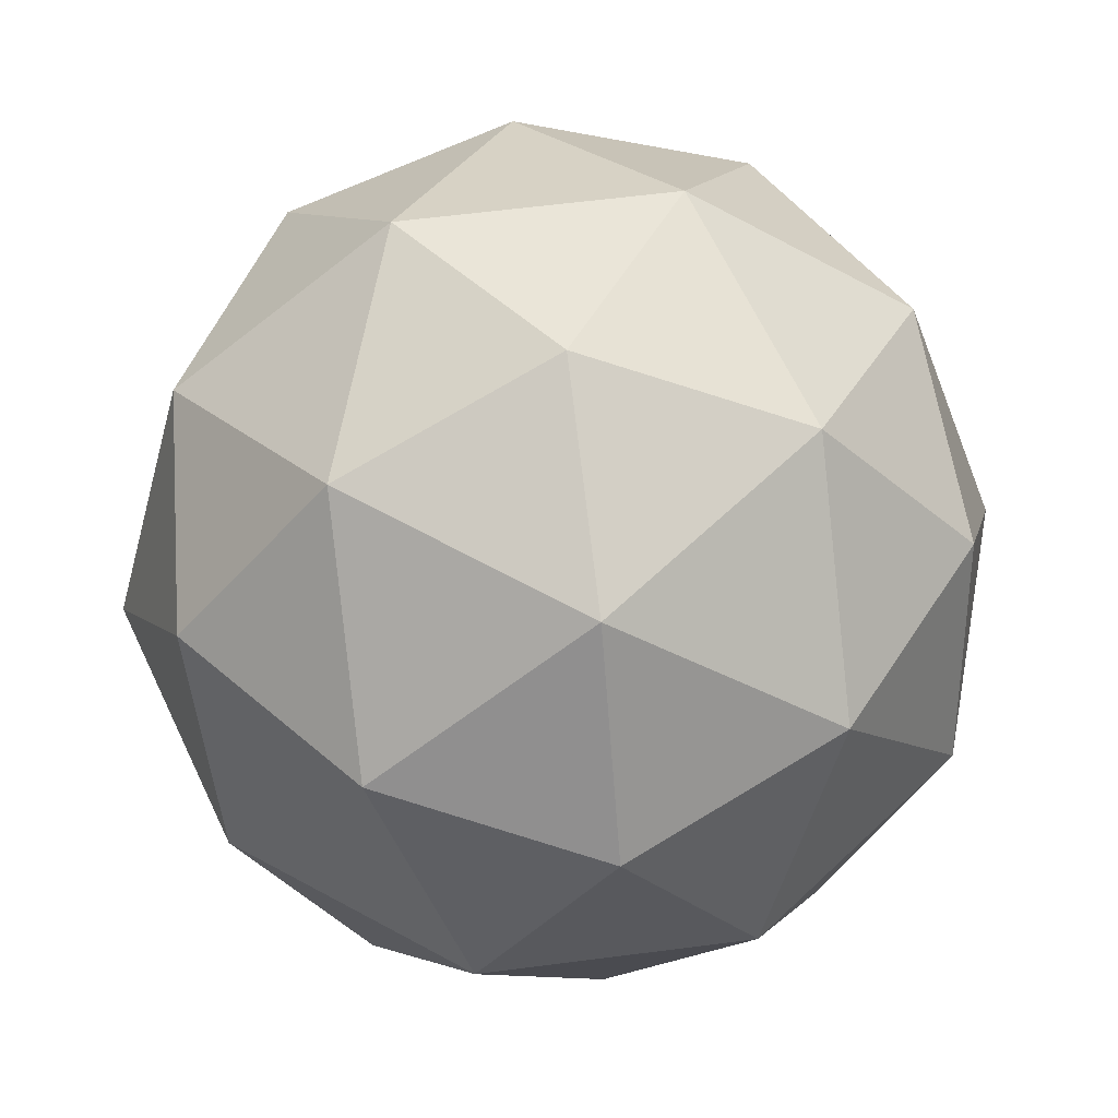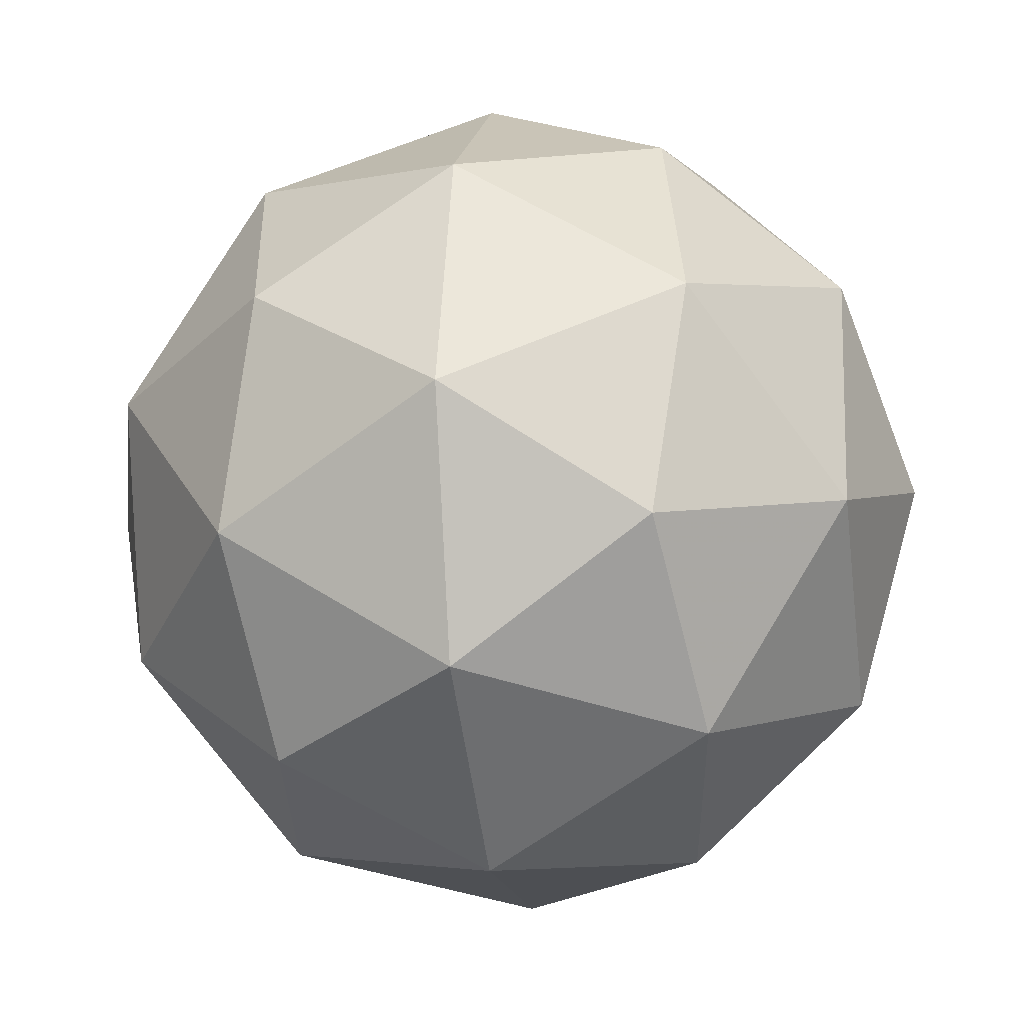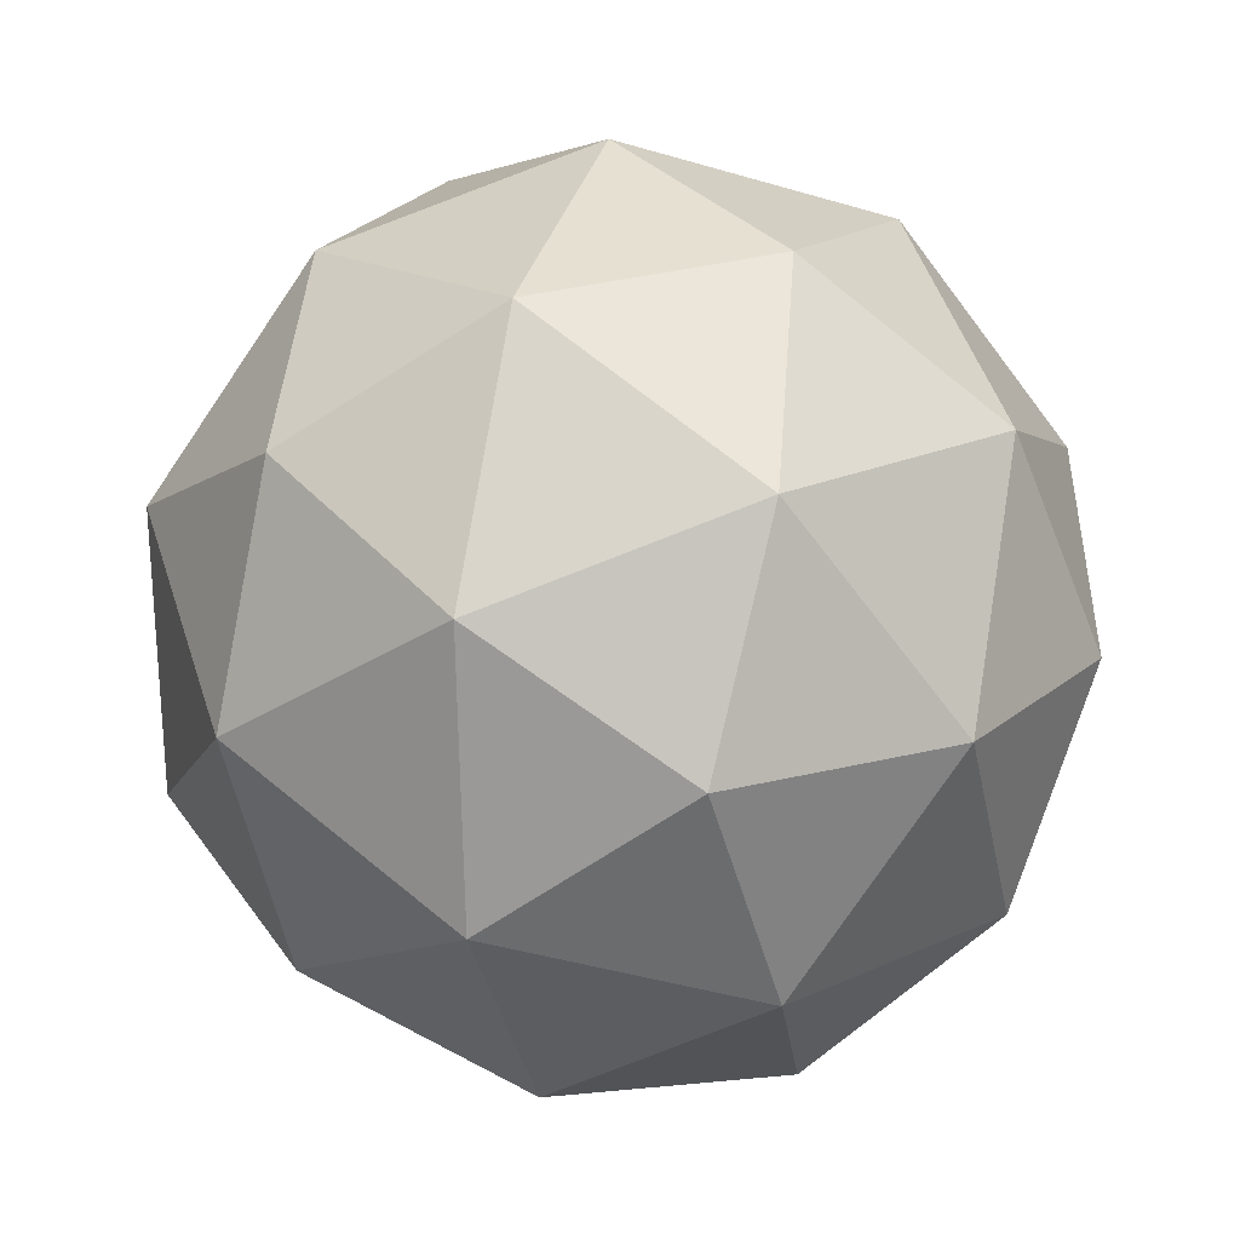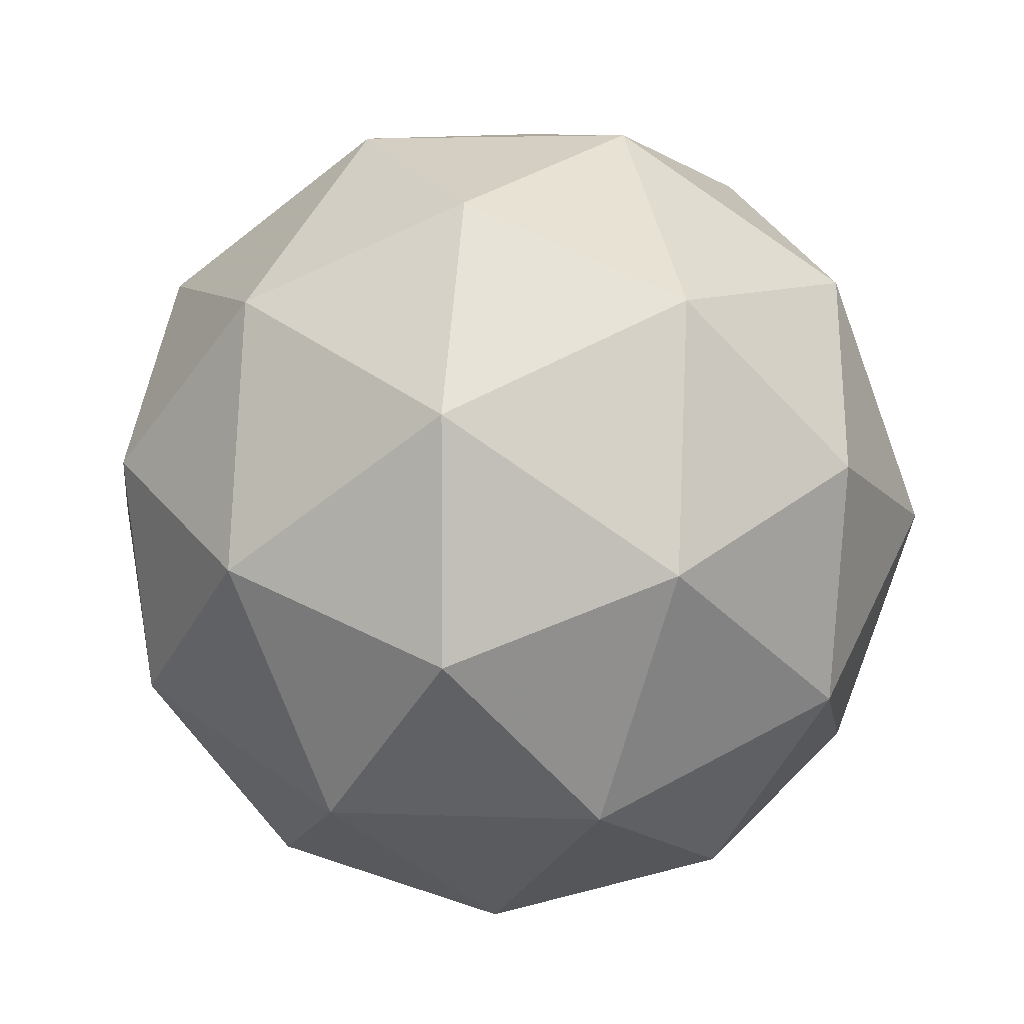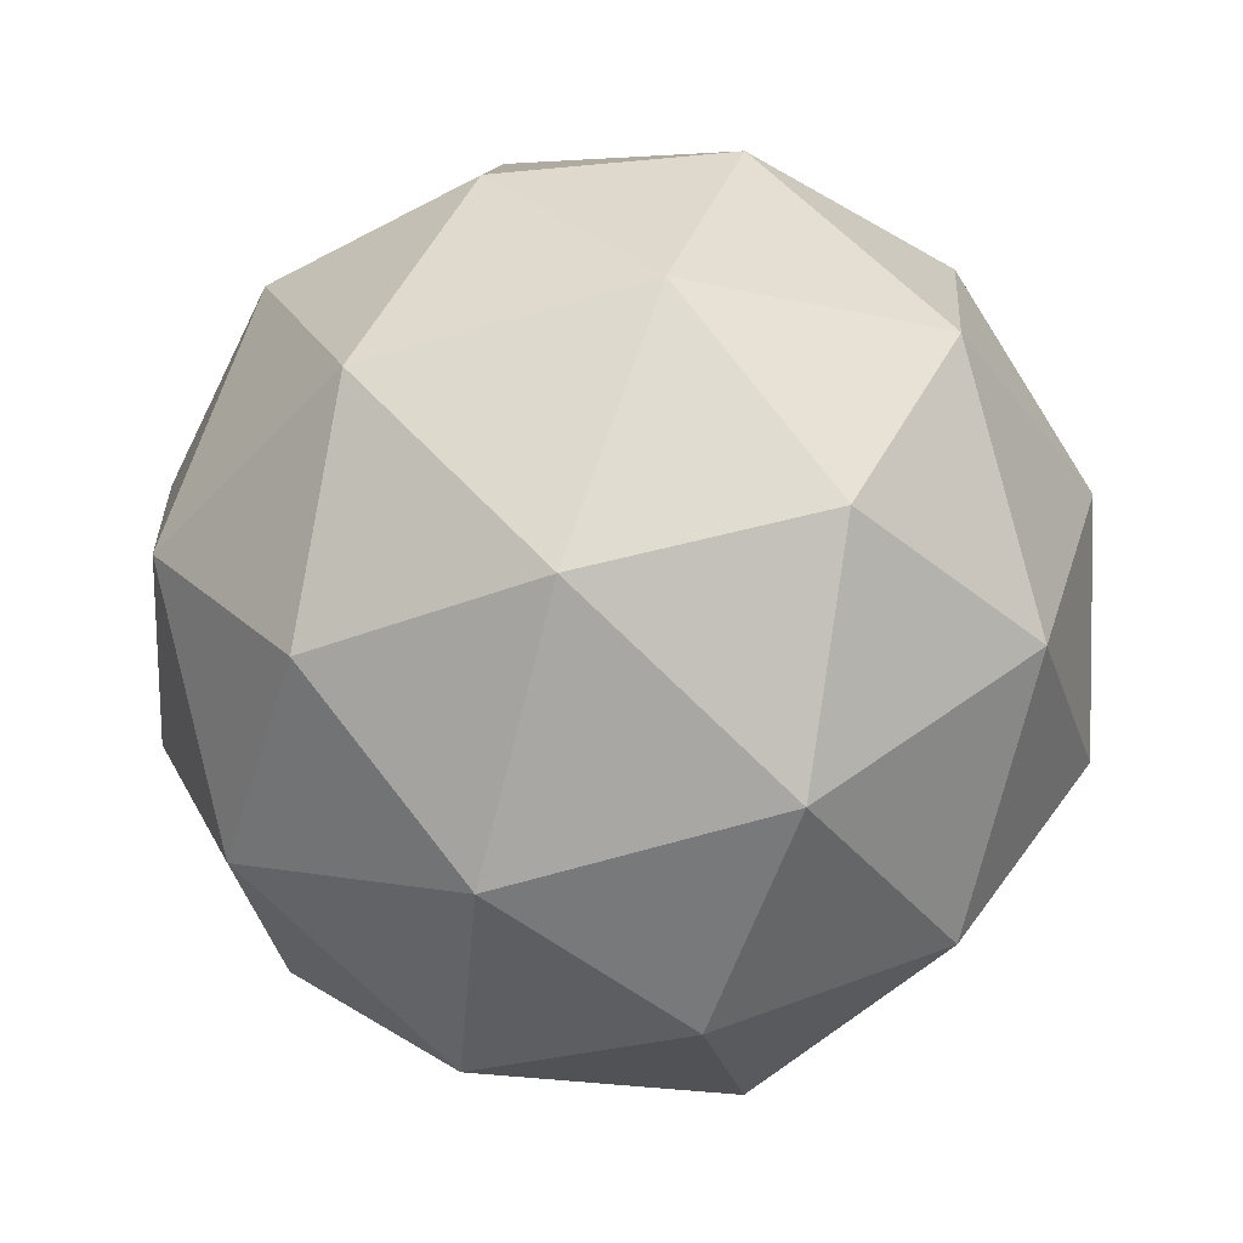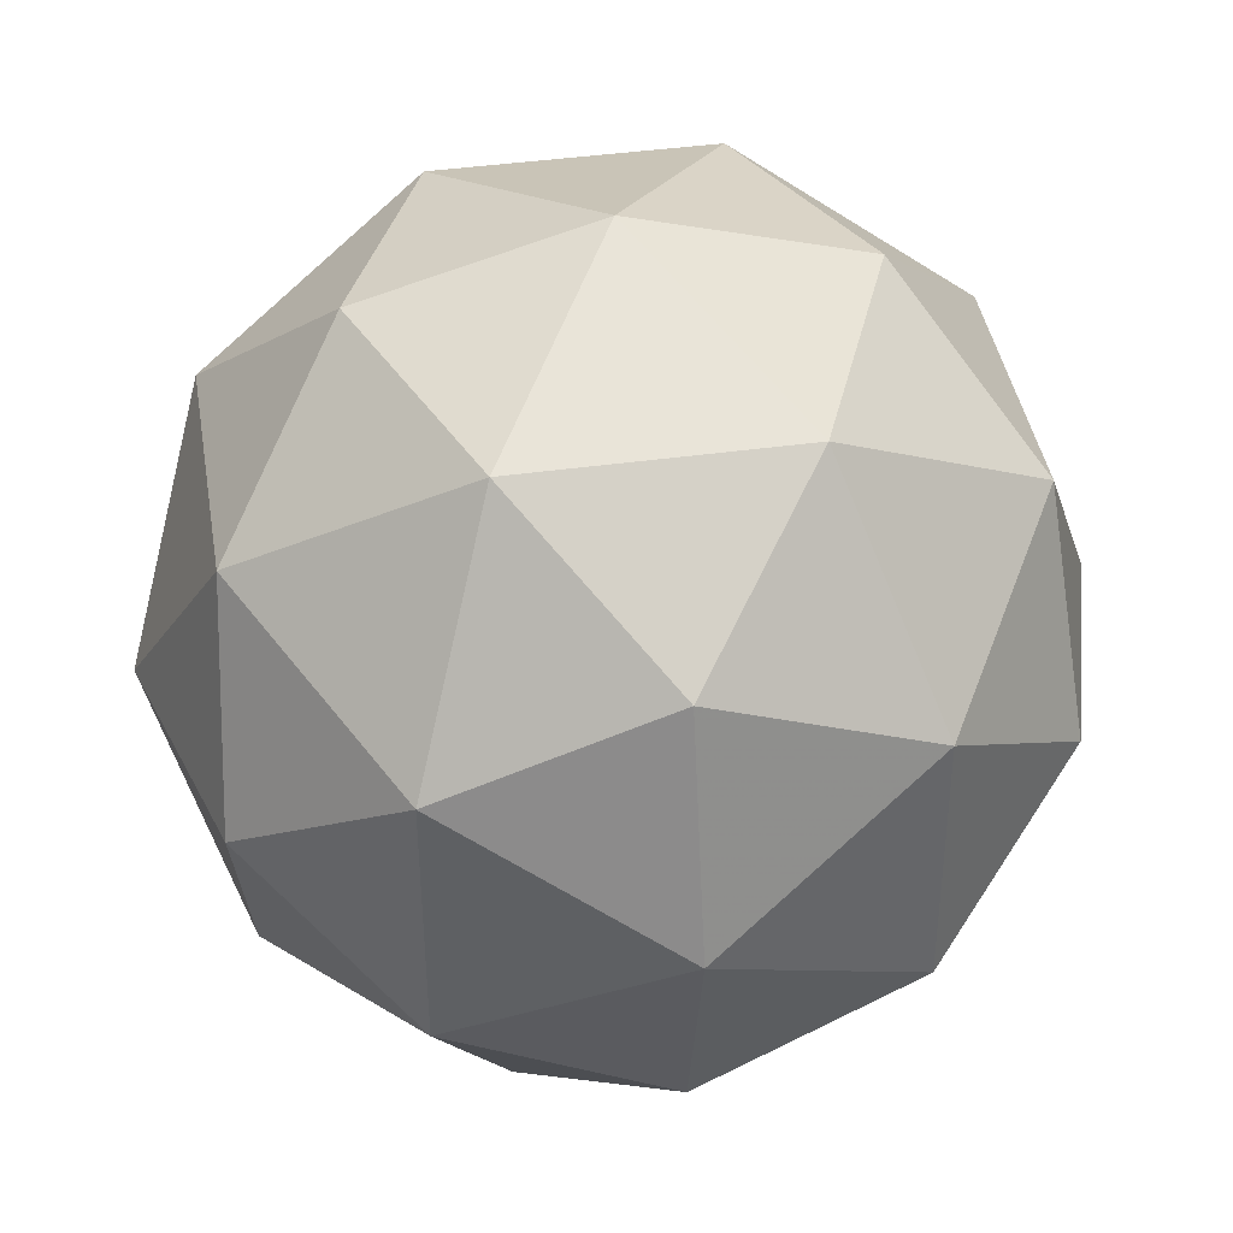
<metadata>
{"format":"obj","ext":"obj","renderer":"f3d","projection":"perspective","resolution":1024,"background":"white","views":[{"elev":30.4,"azim":117.7,"up":"+Y"},{"elev":51.6,"azim":-22.8,"up":"+Y"},{"elev":74.0,"azim":103.5,"up":"+Y"},{"elev":4.6,"azim":13.3,"up":"+Y"},{"elev":-51.6,"azim":49.9,"up":"+Z"},{"elev":18.1,"azim":55.7,"up":"+Y"}]}
</metadata>
<code>
v 0.4873 0.1694 0.09496
v 0.4495 0.2136 0.1558
v 0.5334 0.2139 0.1495
v 0.558 0.1368 0.1266
v 0.4894 0.08881 0.1189
v 0.4223 0.1363 0.1369
v 0.4969 0.2083 0.225
v 0.564 0.1608 0.207
v 0.5368 0.08347 0.1881
v 0.4529 0.08315 0.1945
v 0.4283 0.1603 0.2173
v 0.499 0.1276 0.249
v 0.5133 0.1992 0.1135
v 0.464 0.1991 0.1172
v 0.4912 0.2252 0.1492
v 0.4259 0.1796 0.1418
v 0.4481 0.1536 0.1061
v 0.5278 0.1539 0.1001
v 0.5549 0.1801 0.1321
v 0.4875 0.1257 0.09549
v 0.5291 0.1065 0.1141
v 0.4493 0.1062 0.1201
v 0.4294 0.1937 0.1891
v 0.4134 0.1482 0.178
v 0.519 0.2221 0.1899
v 0.4697 0.2219 0.1937
v 0.5729 0.1488 0.1659
v 0.5584 0.1942 0.1793
v 0.5166 0.07518 0.1503
v 0.5569 0.1034 0.1548
v 0.4279 0.1029 0.1646
v 0.4673 0.075 0.154
v 0.4572 0.1905 0.2298
v 0.537 0.1908 0.2238
v 0.5605 0.1175 0.2021
v 0.4952 0.07186 0.1947
v 0.4314 0.117 0.2118
v 0.4988 0.1714 0.2484
v 0.4585 0.1432 0.2439
v 0.5383 0.1434 0.2378
v 0.5223 0.098 0.2267
v 0.473 0.09782 0.2304
f 1 14 13
f 2 14 16
f 1 13 18
f 1 18 20
f 1 20 17
f 2 16 23
f 3 15 25
f 4 19 27
f 5 21 29
f 6 22 31
f 2 23 26
f 3 25 28
f 4 27 30
f 5 29 32
f 6 31 24
f 7 33 38
f 8 34 40
f 9 35 41
f 10 36 42
f 11 37 39
f 39 42 12
f 39 37 42
f 37 10 42
f 42 41 12
f 42 36 41
f 36 9 41
f 41 40 12
f 41 35 40
f 35 8 40
f 40 38 12
f 40 34 38
f 34 7 38
f 38 39 12
f 38 33 39
f 33 11 39
f 24 37 11
f 24 31 37
f 31 10 37
f 32 36 10
f 32 29 36
f 29 9 36
f 30 35 9
f 30 27 35
f 27 8 35
f 28 34 8
f 28 25 34
f 25 7 34
f 26 33 7
f 26 23 33
f 23 11 33
f 31 32 10
f 31 22 32
f 22 5 32
f 29 30 9
f 29 21 30
f 21 4 30
f 27 28 8
f 27 19 28
f 19 3 28
f 25 26 7
f 25 15 26
f 15 2 26
f 23 24 11
f 23 16 24
f 16 6 24
f 17 22 6
f 17 20 22
f 20 5 22
f 20 21 5
f 20 18 21
f 18 4 21
f 18 19 4
f 18 13 19
f 13 3 19
f 16 17 6
f 16 14 17
f 14 1 17
f 13 15 3
f 13 14 15
f 14 2 15

</code>
